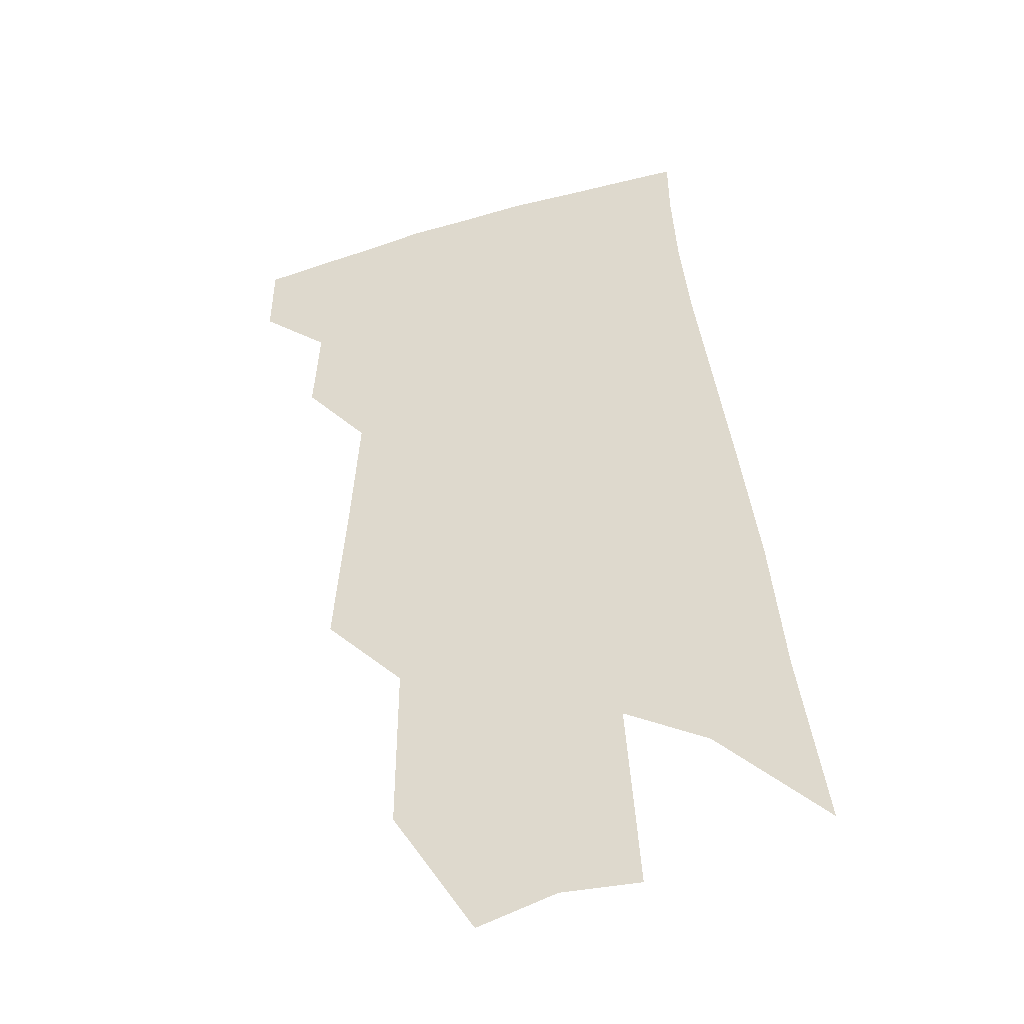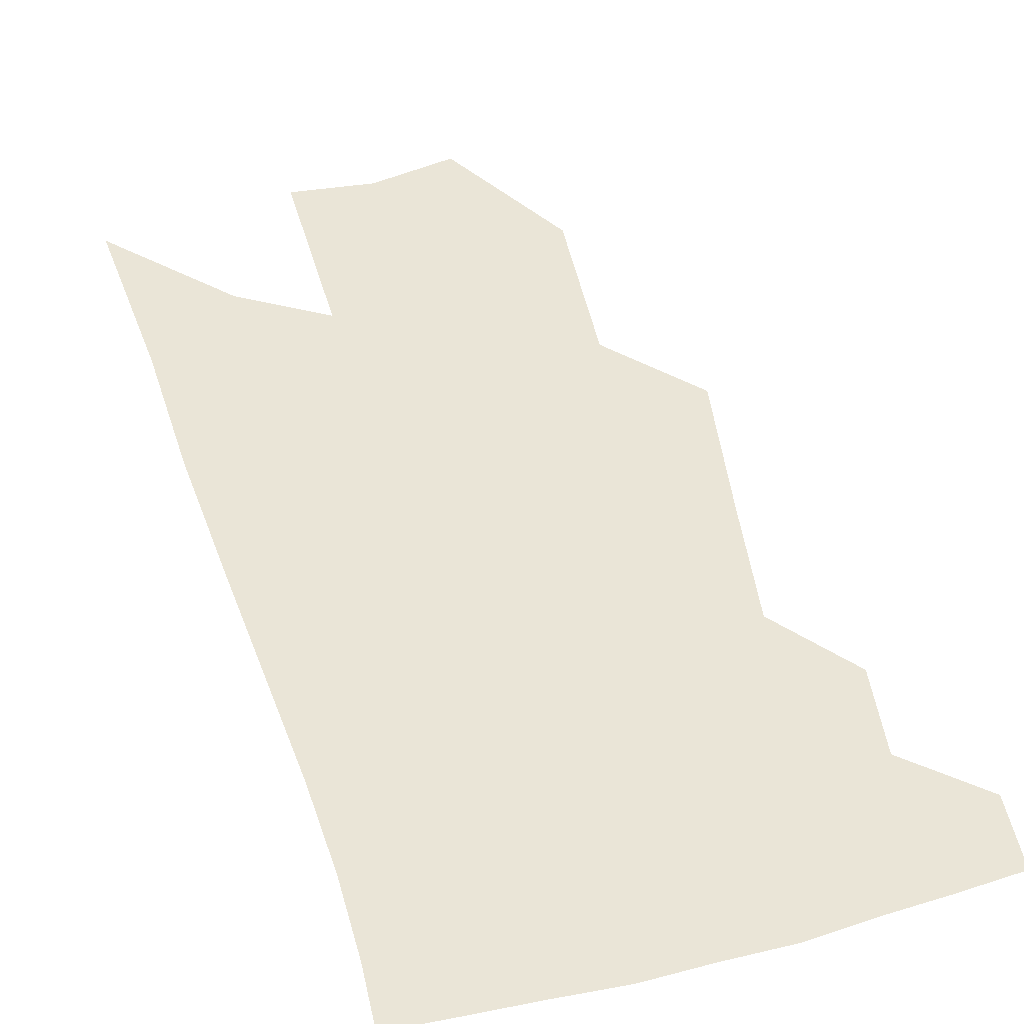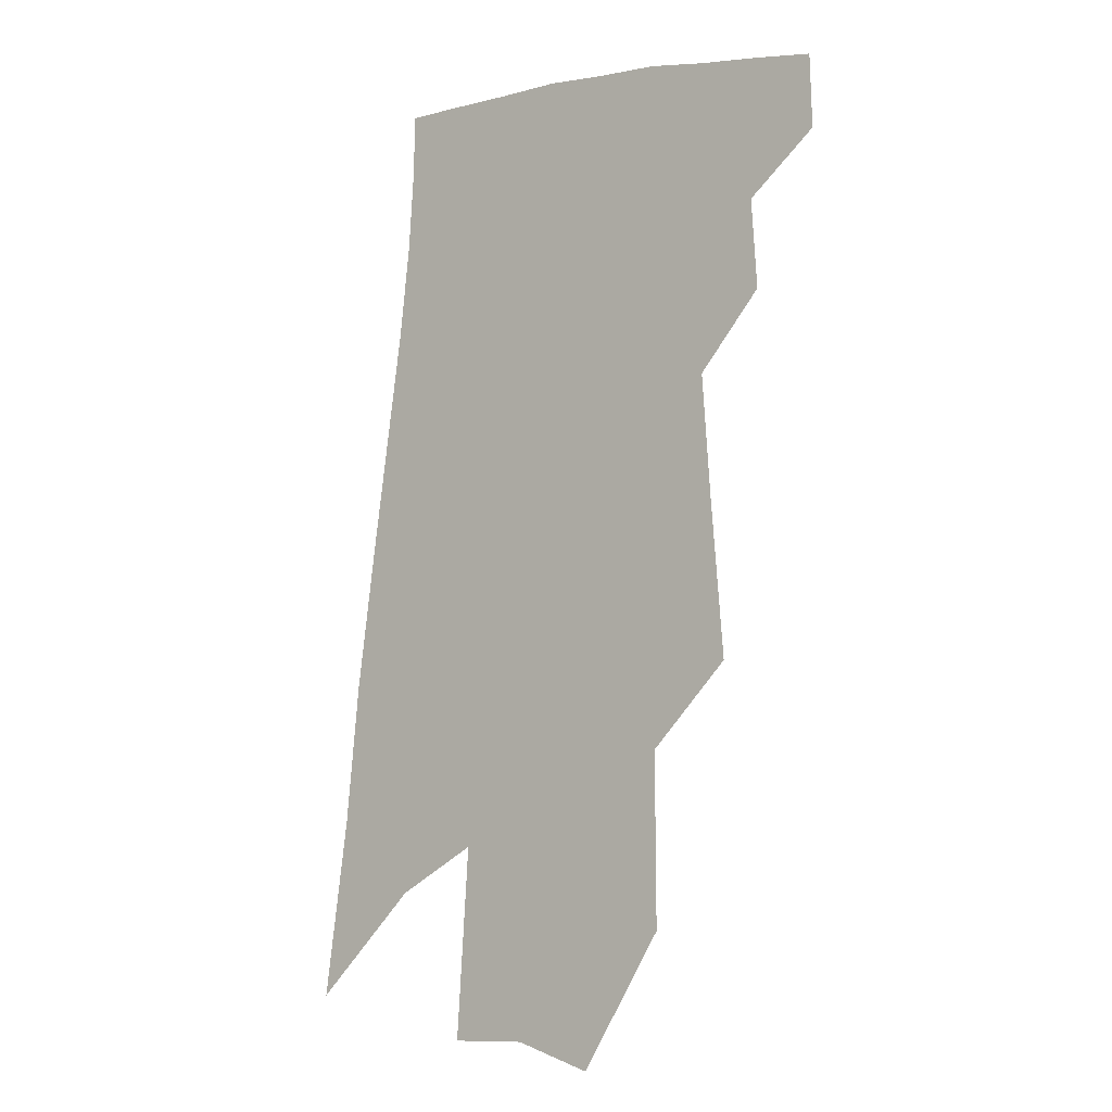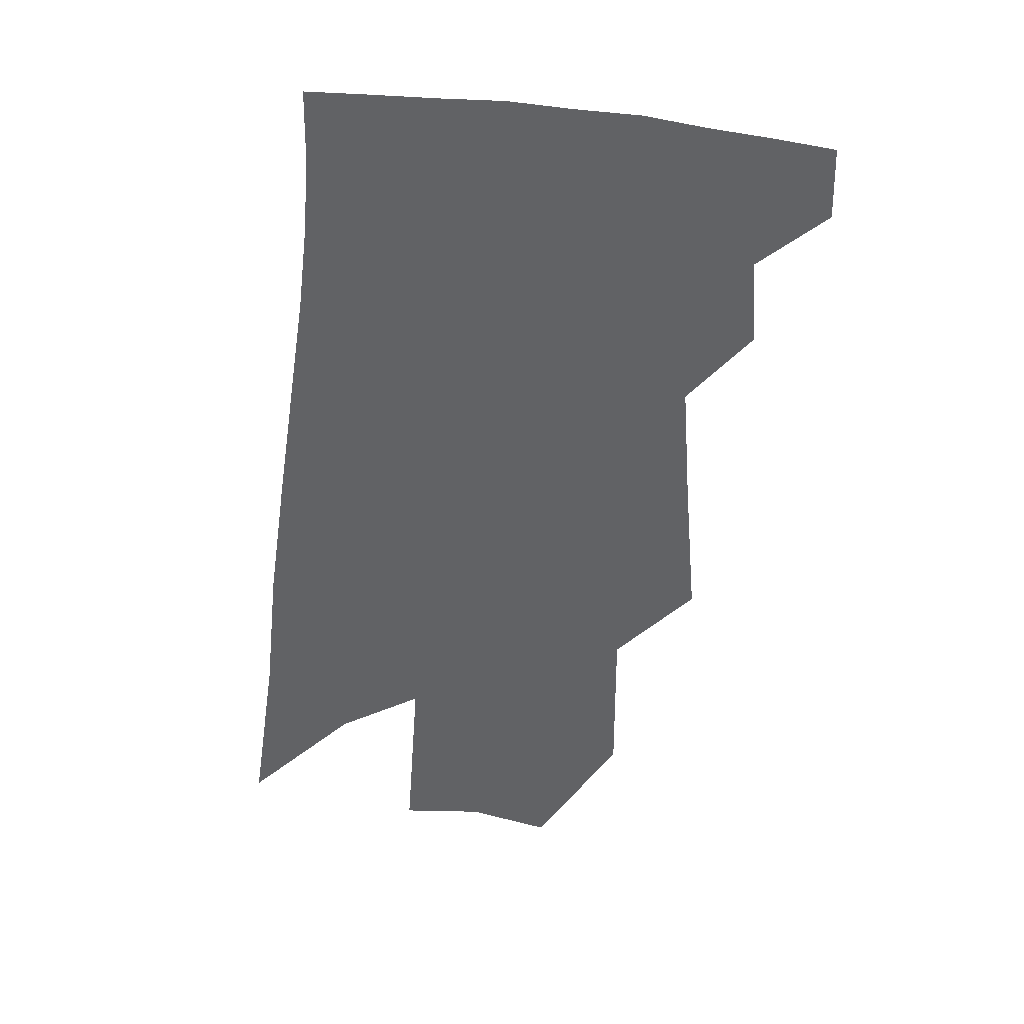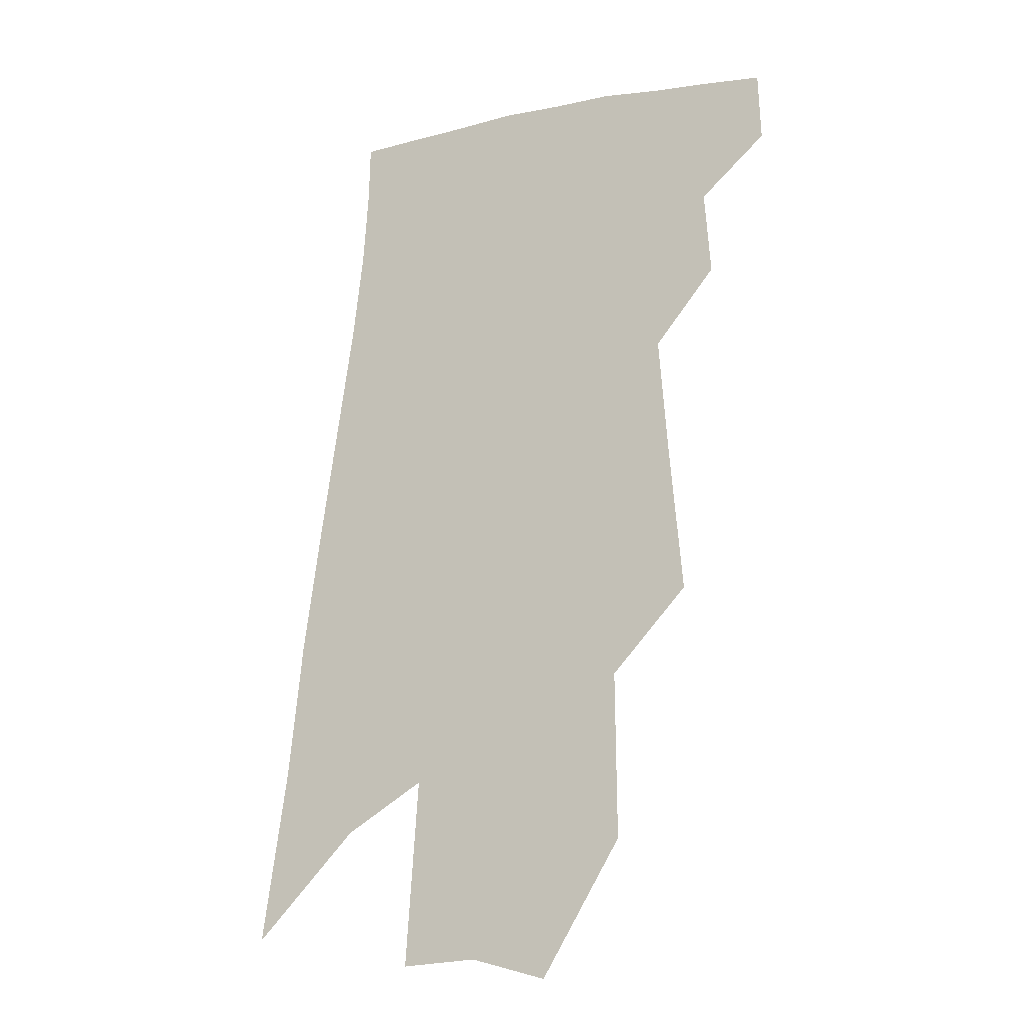
<metadata>
{"format":"obj","ext":"obj","renderer":"f3d","projection":"perspective","resolution":1024,"background":"white","views":[{"elev":-40.4,"azim":15.3,"up":"+Y"},{"elev":44.3,"azim":169.0,"up":"+Z"},{"elev":-9.2,"azim":-141.4,"up":"+Y"},{"elev":39.2,"azim":-177.7,"up":"+Y"},{"elev":-20.6,"azim":-150.8,"up":"+Y"}]}
</metadata>
<code>
v 509.8 364.7 0
v 510.3 384 0
v 526.8 326.7 0
v 528.3 350.1 0
v 529 370.5 0
v 526.3 386.8 0
v 538.2 234.5 0
v 541.5 274.8 0
v 543.9 307.5 0
v 547.3 337.1 0
v 547.2 356.6 0
v 545.2 373 0
v 542.6 389.4 0
v 559.2 168.8 0
v 559.4 213.4 0
v 561.7 257.2 0
v 561.7 287 0
v 563.2 317.2 0
v 563.8 340.1 0
v 563.7 359.7 0
v 561.7 375.5 0
v 558.7 392.4 0
v 581.5 134 0
v 581 188.3 0
v 580.6 232 0
v 580 264 0
v 579.9 295.1 0
v 580.2 322.4 0
v 580 342.7 0
v 579.4 361 0
v 578.2 377.3 0
v 575.9 393.9 0
v 602.8 140.6 0
v 600.6 194 0
v 598.9 232.7 0
v 597.6 267.9 0
v 596.7 298.1 0
v 596.2 324 0
v 595.9 344.6 0
v 595.5 362.7 0
v 594.7 378.8 0
v 592.3 395.7 0
v 624.1 140.3 0
v 620.6 190.6 0
v 617.4 232.3 0
v 615.1 267.4 0
v 613.6 296.4 0
v 612.4 321.9 0
v 611.5 345.2 0
v 611.2 363.8 0
v 610.9 380 0
v 609.8 396.1 0
v 643 178.7 0
v 637.5 224 0
v 634.9 258.1 0
v 631.7 290.6 0
v 629 319.3 0
v 627.7 342.7 0
v 627 363.1 0
v 626.9 381 0
v 626.6 396.8 0
v 672 151 0
v 665.1 198.6 0
v 661.3 235.8 0
v 656.2 272.2 0
v 651.3 305.1 0
v 647 334.6 0
v 644.1 359.4 0
v 642.6 381 0
v 642.3 397.3 0
f 4 5 1
f 1 5 2
f 5 6 2
f 9 10 3
f 3 10 4
f 10 11 4
f 4 11 5
f 11 12 5
f 5 12 6
f 12 13 6
f 15 16 7
f 7 16 8
f 16 17 8
f 8 17 9
f 17 18 9
f 9 18 10
f 18 19 10
f 10 19 11
f 19 20 11
f 11 20 12
f 20 21 12
f 12 21 13
f 21 22 13
f 23 24 14
f 14 24 15
f 24 25 15
f 15 25 16
f 25 26 16
f 16 26 17
f 26 27 17
f 17 27 18
f 27 28 18
f 18 28 19
f 28 29 19
f 19 29 20
f 29 30 20
f 20 30 21
f 30 31 21
f 21 31 22
f 31 32 22
f 23 33 24
f 33 34 24
f 24 34 25
f 34 35 25
f 25 35 26
f 35 36 26
f 26 36 27
f 36 37 27
f 27 37 28
f 37 38 28
f 28 38 29
f 38 39 29
f 29 39 30
f 39 40 30
f 30 40 31
f 40 41 31
f 31 41 32
f 41 42 32
f 33 43 34
f 43 44 34
f 34 44 35
f 44 45 35
f 35 45 36
f 45 46 36
f 36 46 37
f 46 47 37
f 37 47 38
f 47 48 38
f 38 48 39
f 48 49 39
f 39 49 40
f 49 50 40
f 40 50 41
f 50 51 41
f 41 51 42
f 51 52 42
f 44 53 45
f 53 54 45
f 45 54 46
f 54 55 46
f 46 55 47
f 55 56 47
f 47 56 48
f 56 57 48
f 48 57 49
f 57 58 49
f 49 58 50
f 58 59 50
f 50 59 51
f 59 60 51
f 51 60 52
f 60 61 52
f 53 62 54
f 62 63 54
f 54 63 55
f 63 64 55
f 55 64 56
f 64 65 56
f 56 65 57
f 65 66 57
f 57 66 58
f 66 67 58
f 58 67 59
f 67 68 59
f 59 68 60
f 68 69 60
f 60 69 61
f 69 70 61

</code>
